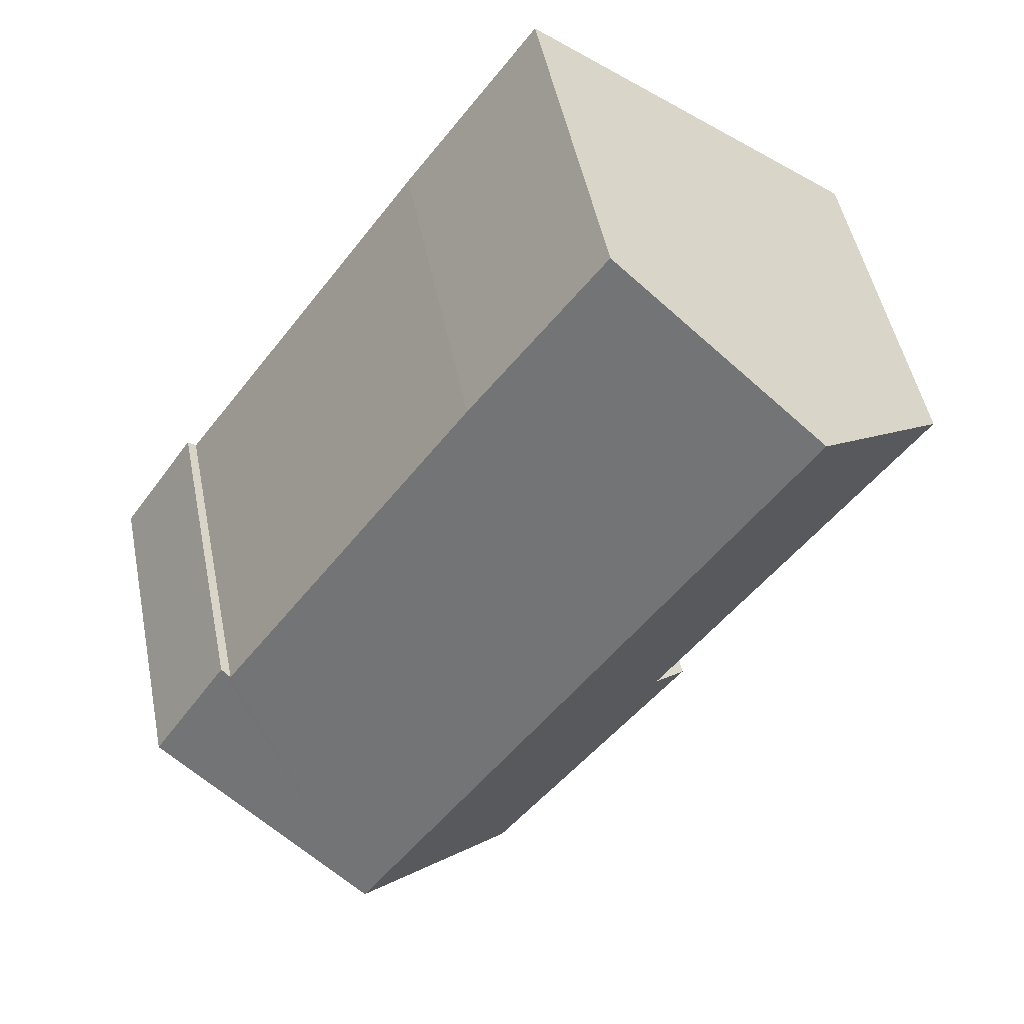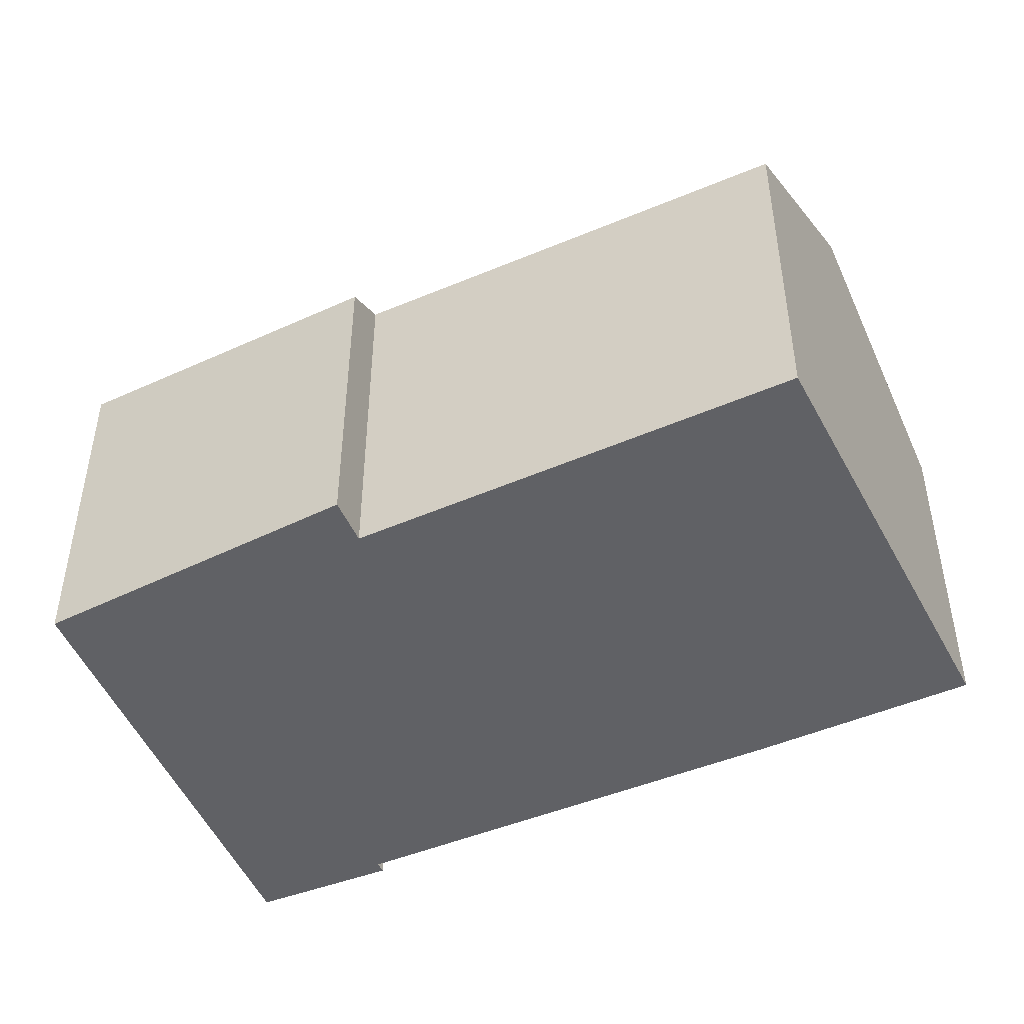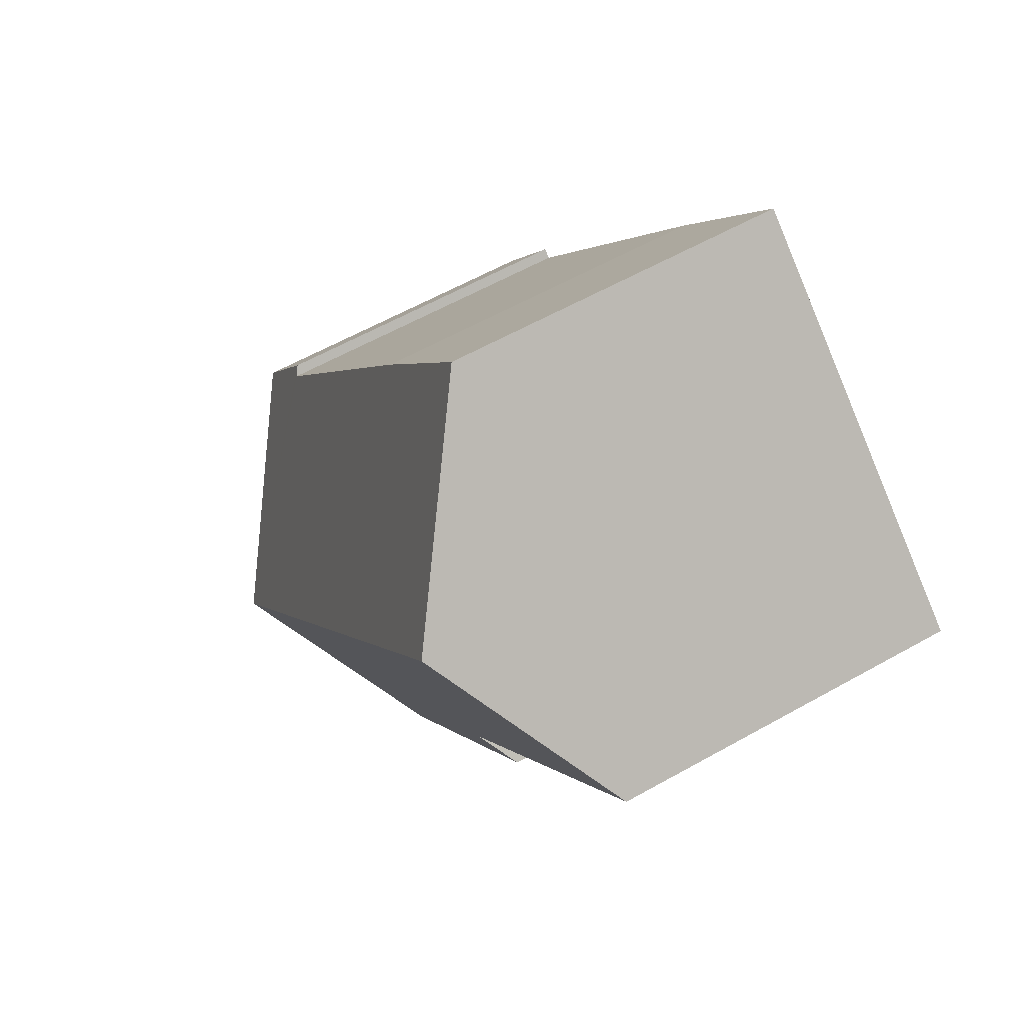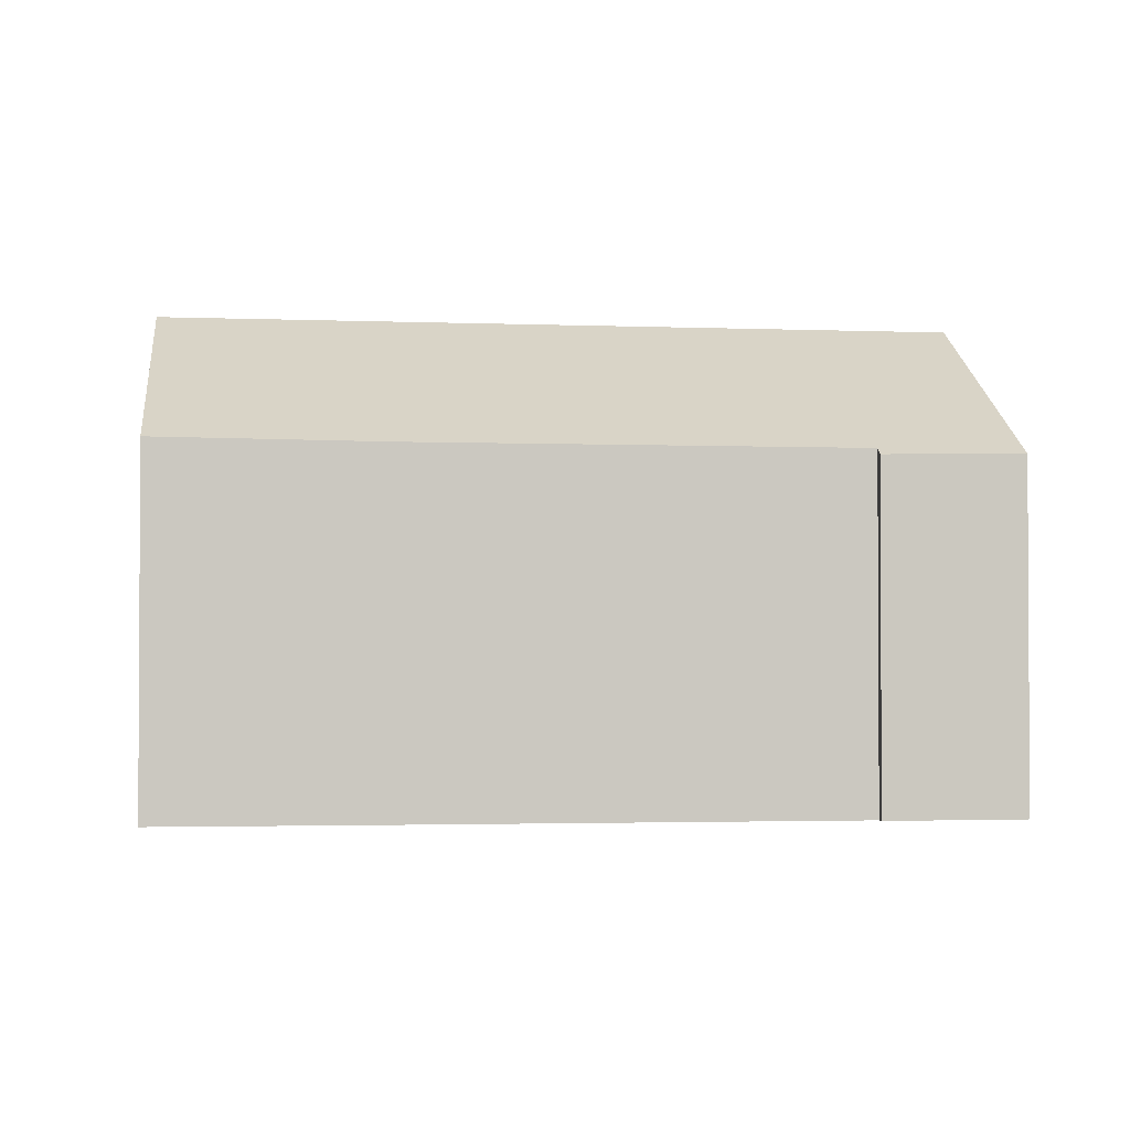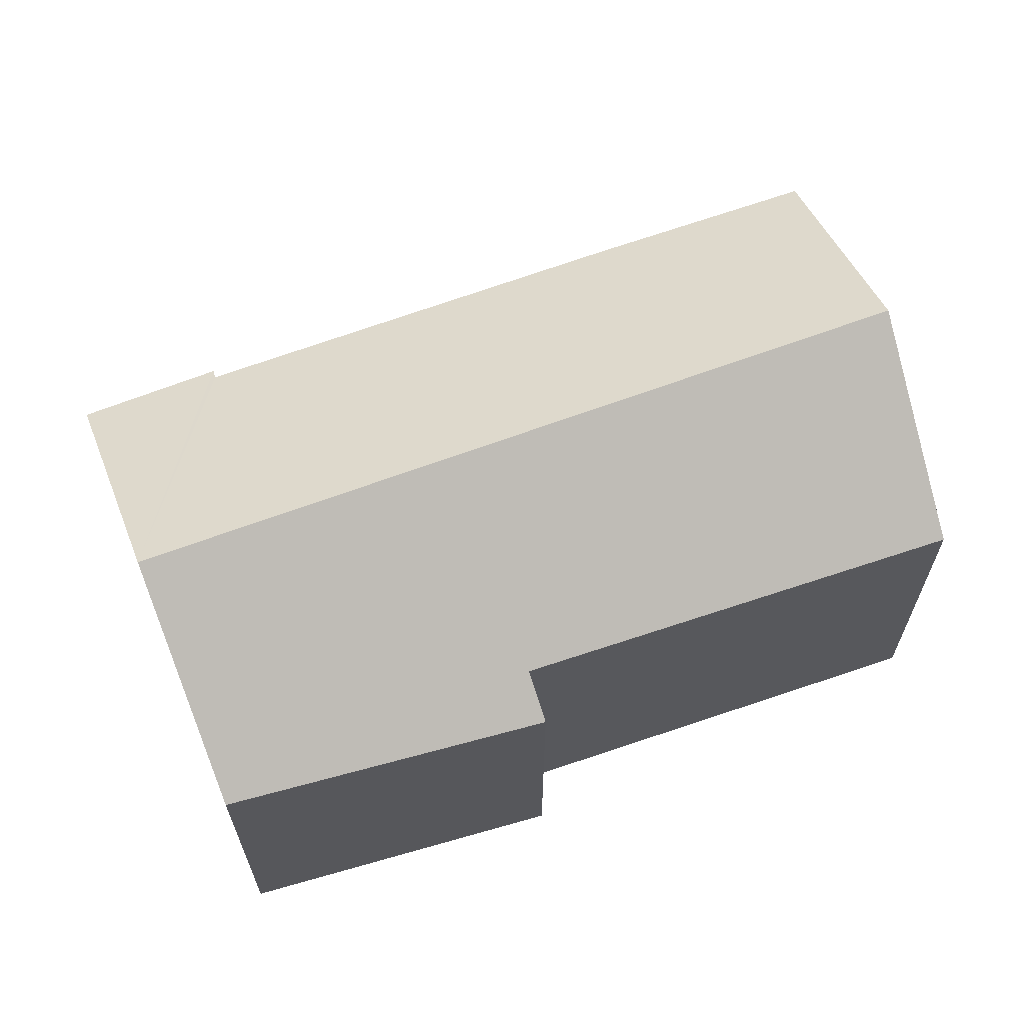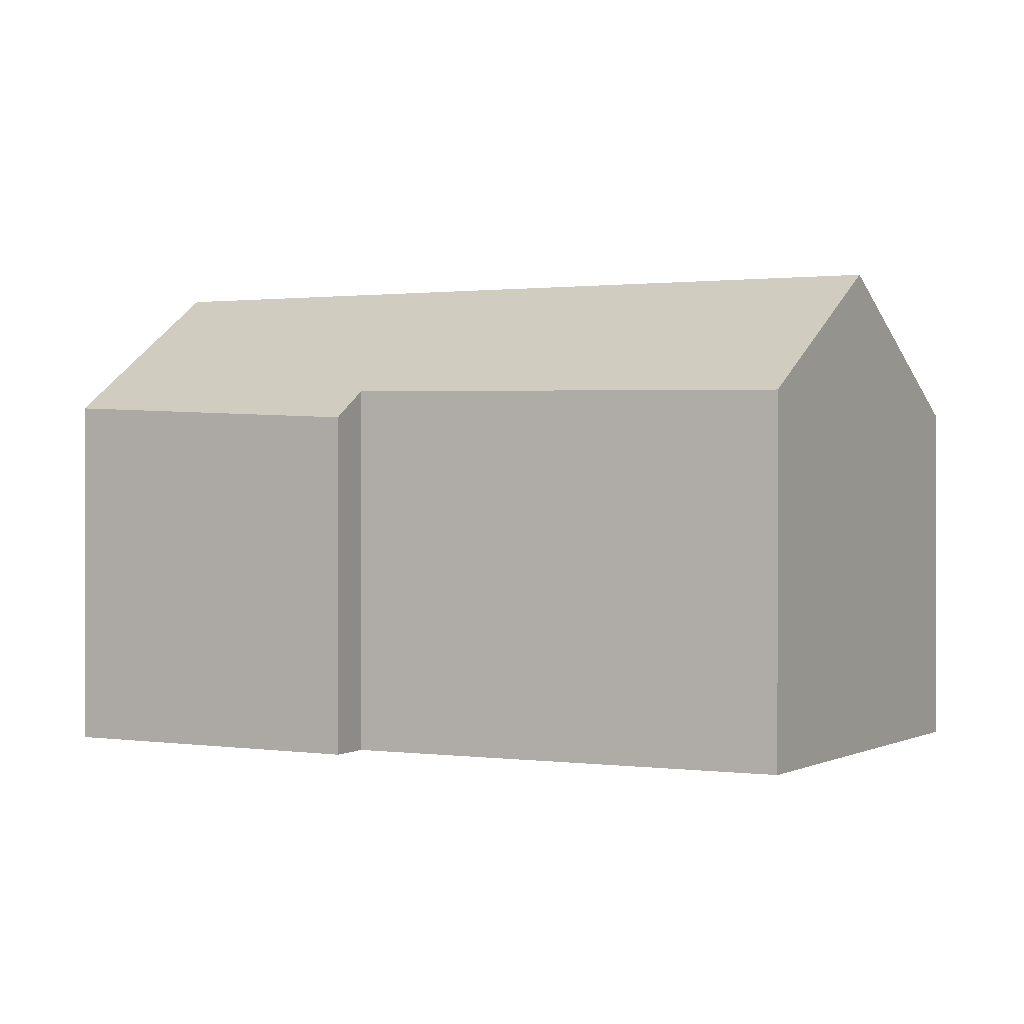
<metadata>
{"format":"obj","ext":"obj","renderer":"f3d","projection":"perspective","resolution":1024,"background":"white","views":[{"elev":49.2,"azim":168.8,"up":"+Z"},{"elev":-49.1,"azim":-101.9,"up":"+Y"},{"elev":59.5,"azim":-120.1,"up":"+Z"},{"elev":-2.1,"azim":45.2,"up":"+Y"},{"elev":66.6,"azim":-146.4,"up":"+Y"},{"elev":0.6,"azim":-99.9,"up":"+Y"}]}
</metadata>
<code>
v  4.766 6.789 -7.762
v  12.69 9.683 -10.25
v  9.05 7.081 -12.8
v  5.54 7.346 -7.209
v  3.281 9.683 2.67
v  2.996 7.283 -3.898
v  0 7.209 4.414e-16
v  15.11 6.752 -5.074
v  16.73 6.802 -7.435
v  14.94 6.884 -5.218
v  9.659 6.886 2.025
v  7.033 6.931 5.498
v  6.927 6.933 5.638
v  5.073 8.331 4.129
v  5.54 4.414e-16 -7.209
v  4.766 4.753e-16 -7.762
v  0 0 0
v  3.281 -1.635e-16 2.67
v  5.073 -2.528e-16 4.129
v  6.927 -3.452e-16 5.638
v  14.94 3.195e-16 -5.218
v  15.11 3.107e-16 -5.074
v  2.996 2.387e-16 -3.898
v  9.05 7.836e-16 -12.8
v  9.659 -1.24e-16 2.025
v  7.033 -3.367e-16 5.498
v  16.73 4.553e-16 -7.435
v  12.69 6.278e-16 -10.25
g defaultobject
f 1 2 3
f 2 1 4
f 2 4 5
f 5 4 6
f 5 6 7
f 2 8 9
f 8 2 10
f 10 2 5
f 10 5 11
f 11 5 12
f 12 5 13
f 13 5 14
f 1 15 4
f 15 1 16
f 17 5 7
f 5 17 14
f 14 17 13
f 13 17 18
f 13 18 19
f 13 19 20
f 21 8 10
f 8 21 22
f 15 6 4
f 6 15 7
f 7 15 17
f 17 15 23
f 24 1 3
f 1 24 16
f 20 12 13
f 12 20 11
f 11 20 25
f 25 20 26
f 25 10 11
f 10 25 21
f 8 27 9
f 27 8 22
f 27 2 9
f 2 27 3
f 3 27 24
f 24 27 28
f 22 28 27
f 28 22 24
f 24 22 21
f 24 21 25
f 24 25 15
f 15 25 23
f 23 25 26
f 23 26 17
f 17 26 18
f 18 26 20
f 18 20 19
f 16 24 15

</code>
